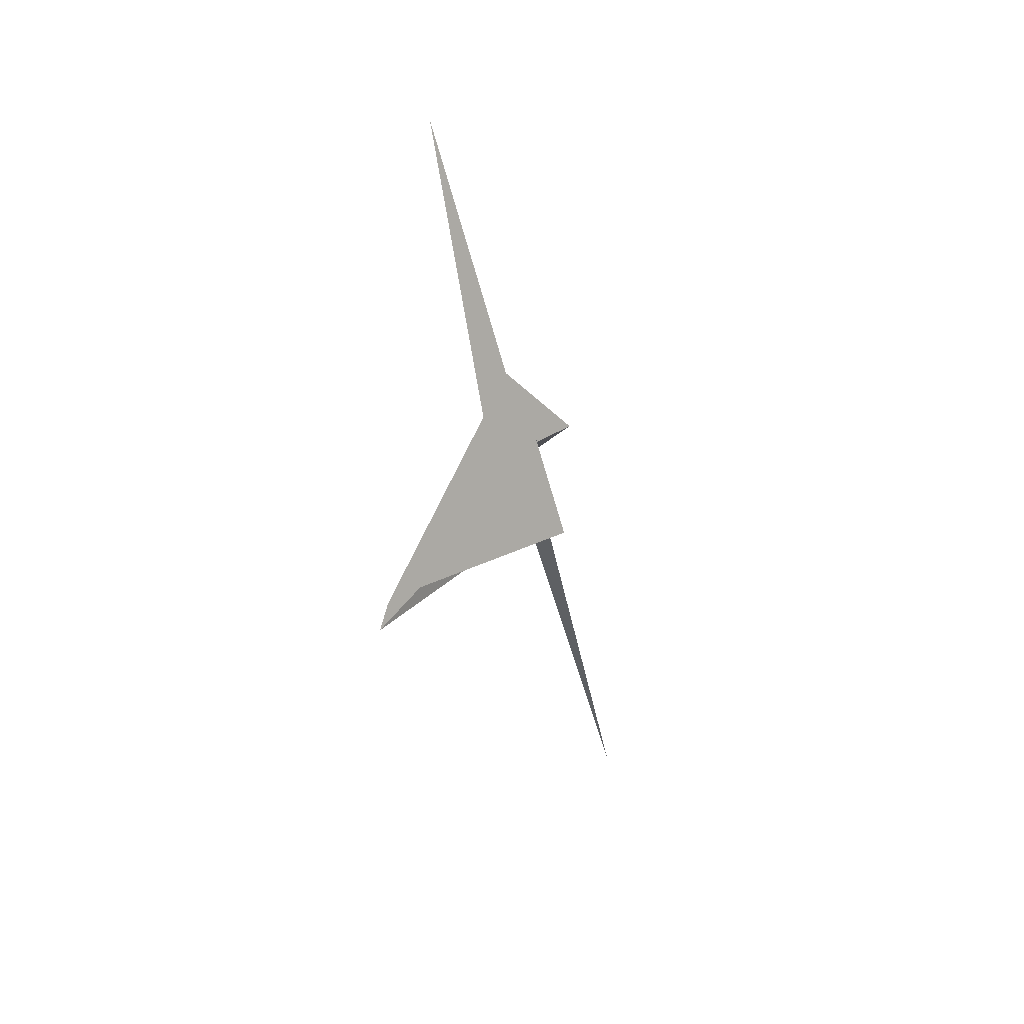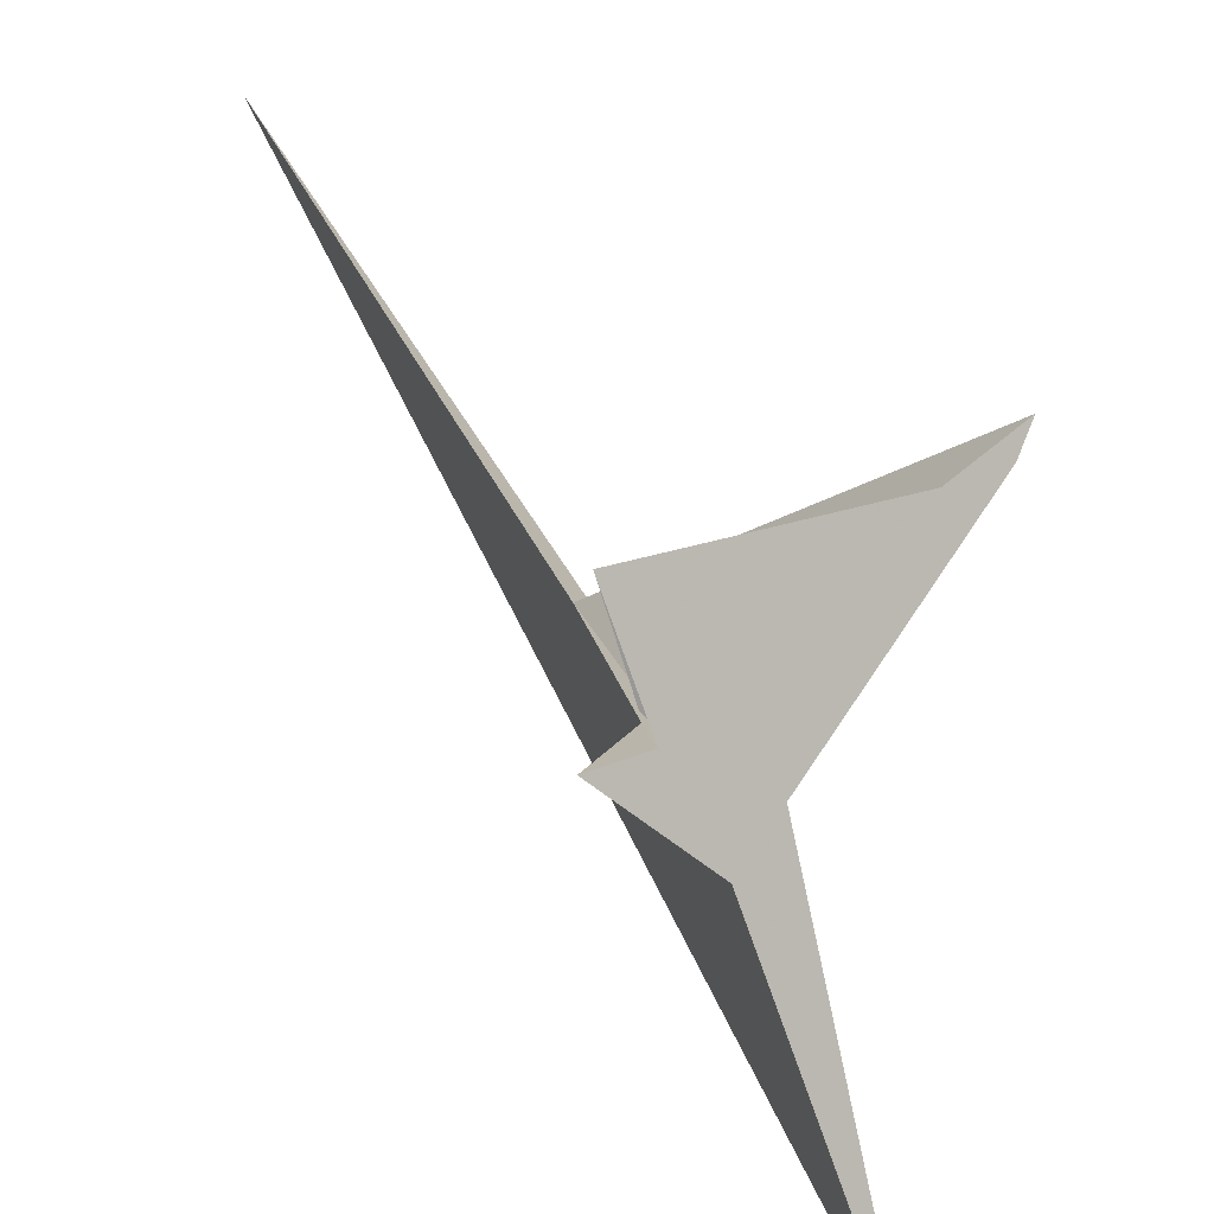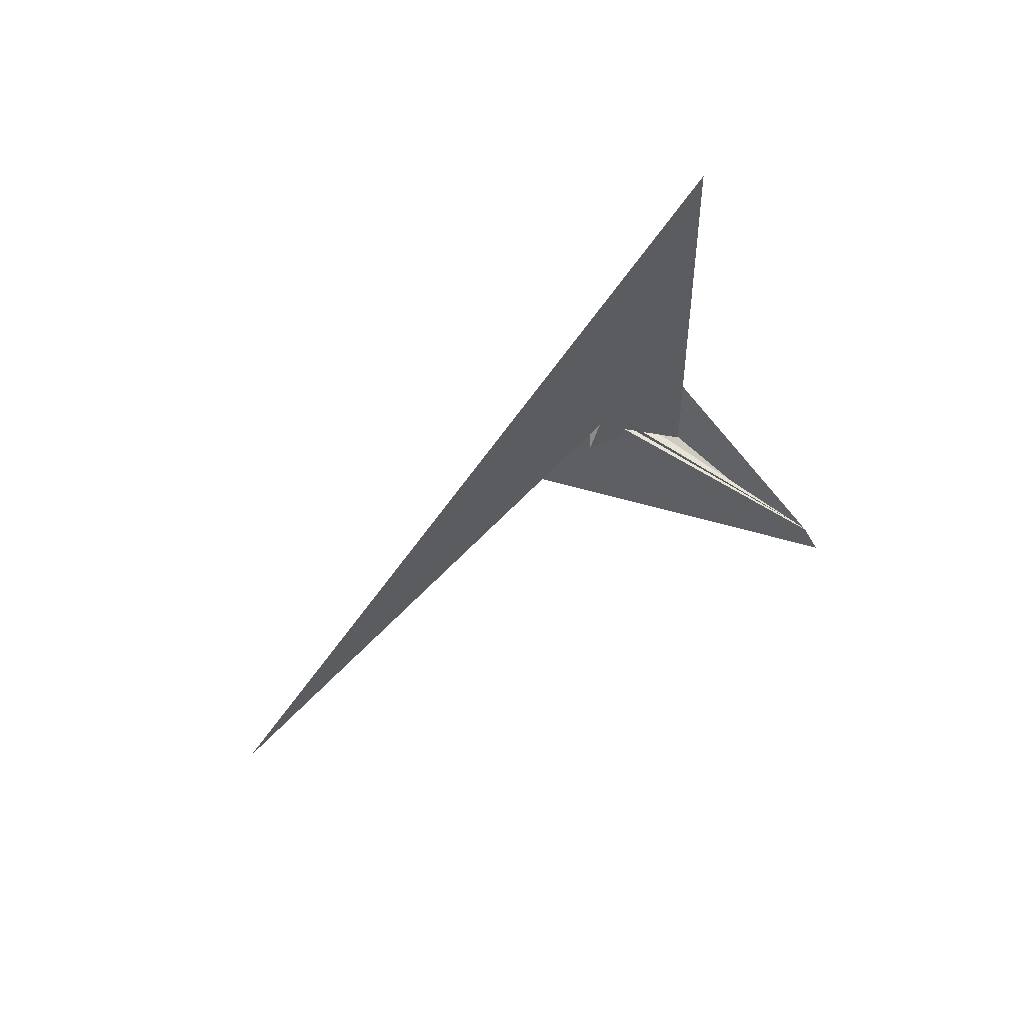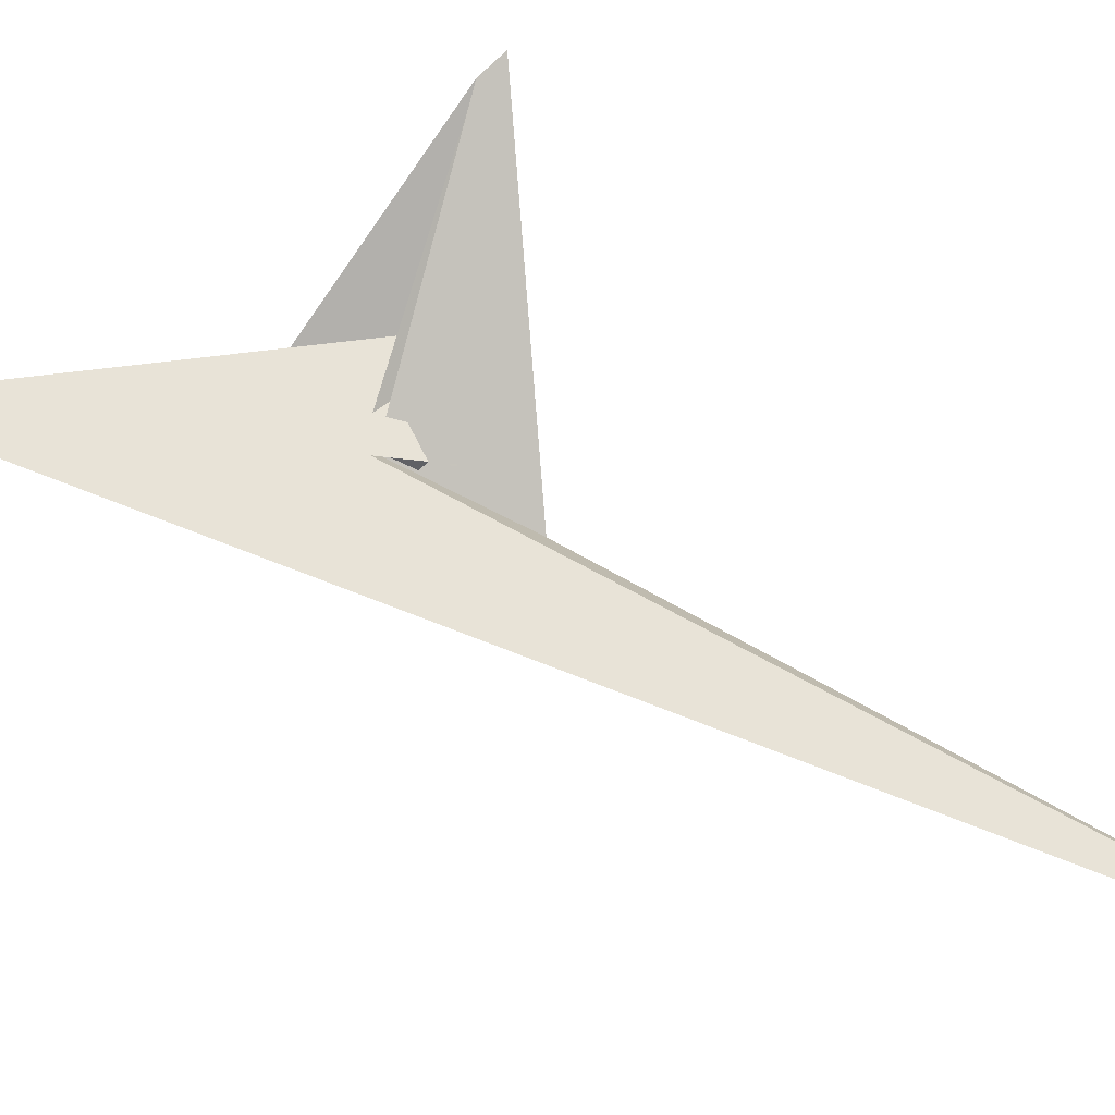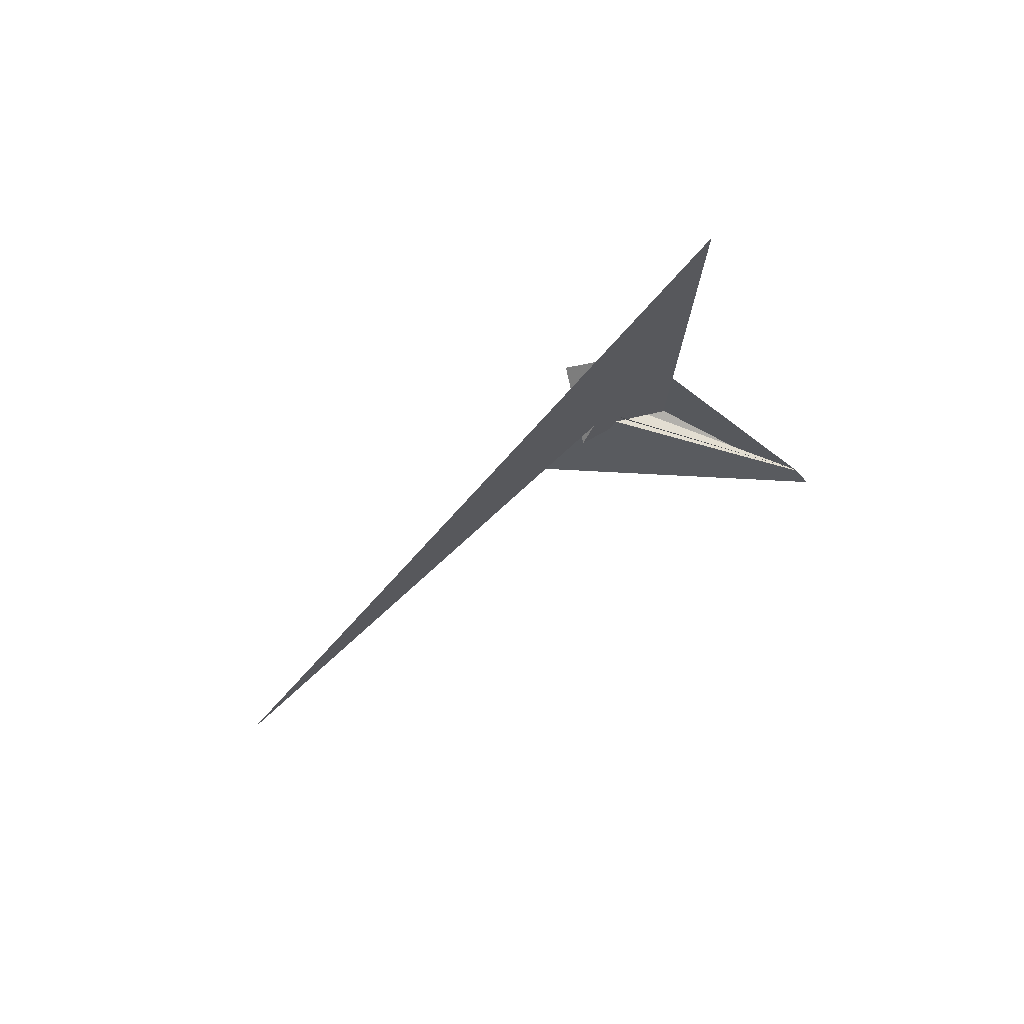
<metadata>
{"format":"obj","ext":"obj","renderer":"f3d","projection":"perspective","resolution":1024,"background":"white","views":[{"elev":18.7,"azim":161.0,"up":"+Z"},{"elev":73.0,"azim":-3.1,"up":"+Y"},{"elev":41.3,"azim":56.1,"up":"+Z"},{"elev":-52.5,"azim":102.2,"up":"+Y"},{"elev":58.3,"azim":40.5,"up":"+Z"}]}
</metadata>
<code>
v -19.58 -17.87 -0.7973
v -18.31 -2.895 -7.075
v -55.02 -62.19 -88.56
v -18.29 -29.55 11.79
v 7.628 14.08 68.07
v -17.64 -1.024 -6.148
v -17.2 2.605 -7.256
v -17.43 2.63 -8.018
v 69.28 6.507 280.5
v -224.1 -316.3 -477.1
v -22.59 -17.35 -11.27
v 147.3 108.3 -110.6
v 4.962 -10.31 -12.68
v -24.19 -16.52 0.3577
v -13.85 -2.394 -8.894
v -16.68 1.209 -9.261
v -13.44 -15.46 -3.976
v 100.2 82.08 -83.26
v -12.14 -17.38 -3.701
v 8.952 0.9285 -18.5
v 0.5867 -13.58 13.51
v -4.742 -18.25 3.034
v 1.375 -13.51 -23.69
v -10.58 -23.63 -24.67
v -2.695 -16.69 -7.707
v 138.1 100.8 -91.39
v -18.29 -30.06 -20.23
v -57.74 -6.089 9.86
v -10.81 -36.31 -33.04
v 2.621 -20.93 0.2131
v -37.5 -12.3 4.281
v -7.122 -18.53 1.778
v -18.63 -27.6 -18.94
v -10.23 -9.428 -15.35
v -21.66 -1.485 -4.51
v -21.88 11.33 4.159
v -17.29 -13.11 -14.39
v -20.5 11.63 6.092
v -45.72 14.63 -80.23
v 6.52 -19.87 17.9
v 131.5 97.25 -87.99
v 8.708 -0.5825 -16.2
v 22.59 36.21 -31.02
v 23.43 38.05 -31.04
f 1 2 6 7 8 11 4 3 10 9 5
f 1 2 15 16 18 12 13 20 19 17 14
f 3 4 22 21 25 26 12 13 23 24 27
f 1 5 28 29 30 21 22 32 33 31 14
f 2 6 35 36 28 29 23 24 37 34 15
f 7 8 16 15 34 39 38 40 30 21 25
f 6 7 25 26 41 42 43 31 14 17 35
f 5 9 44 18 12 26 41 39 38 36 28
f 3 10 40 38 36 35 17 19 32 33 27
f 9 10 40 30 29 23 13 20 42 43 44
f 4 11 37 34 39 41 42 20 19 32 22
f 8 11 37 24 27 33 31 43 44 18 16

</code>
